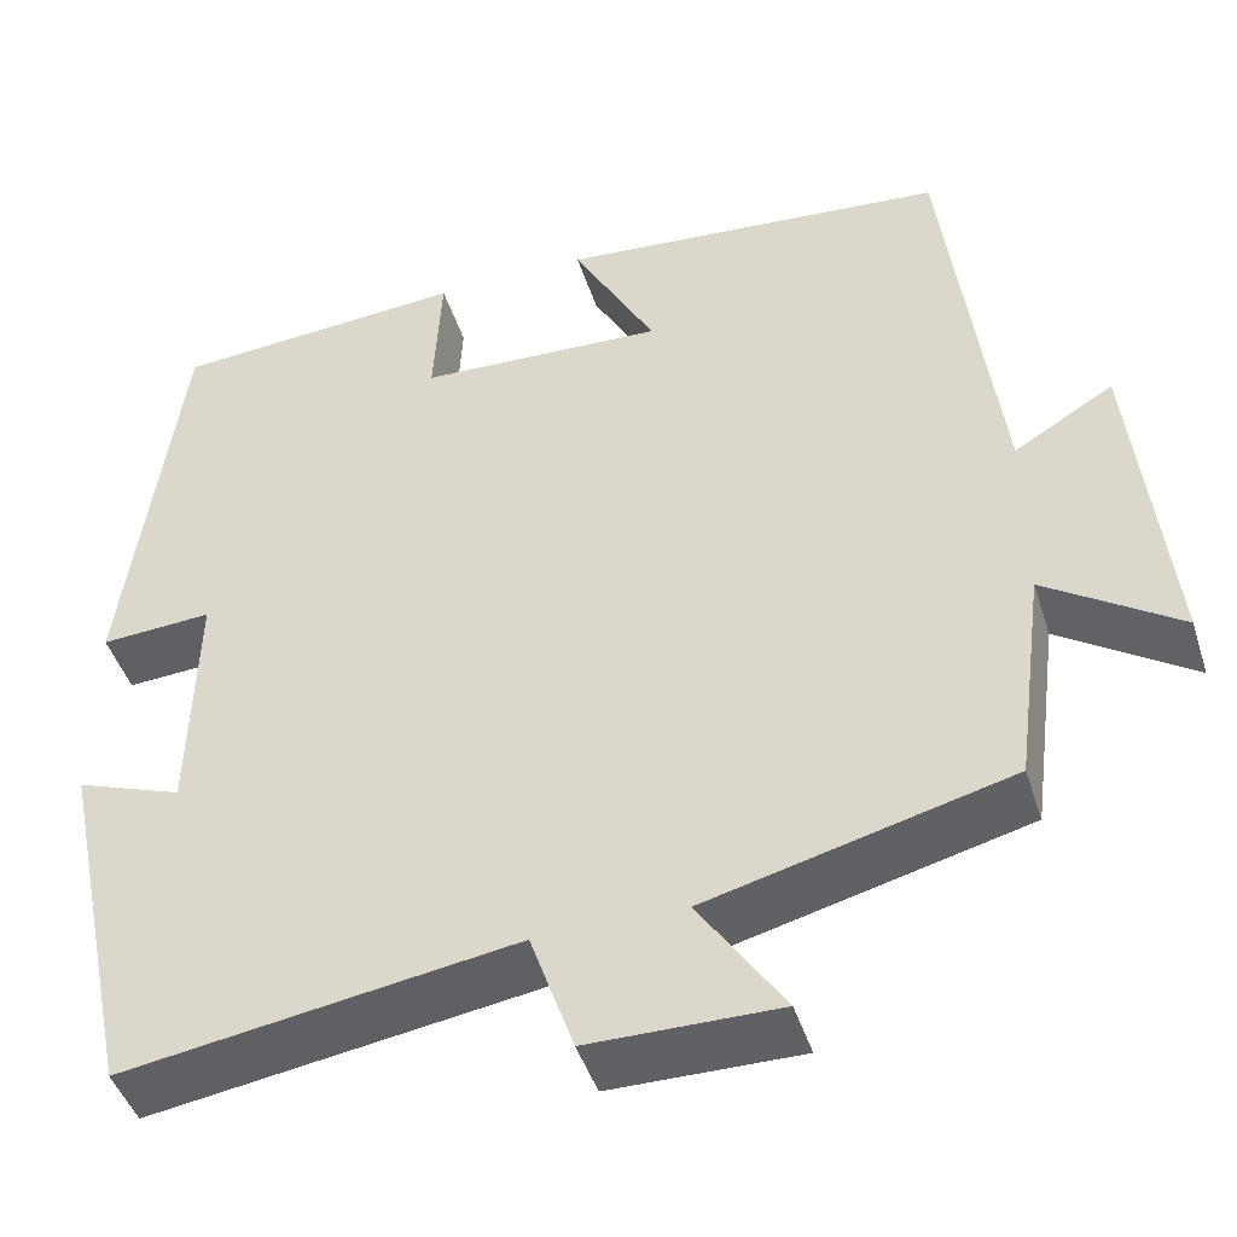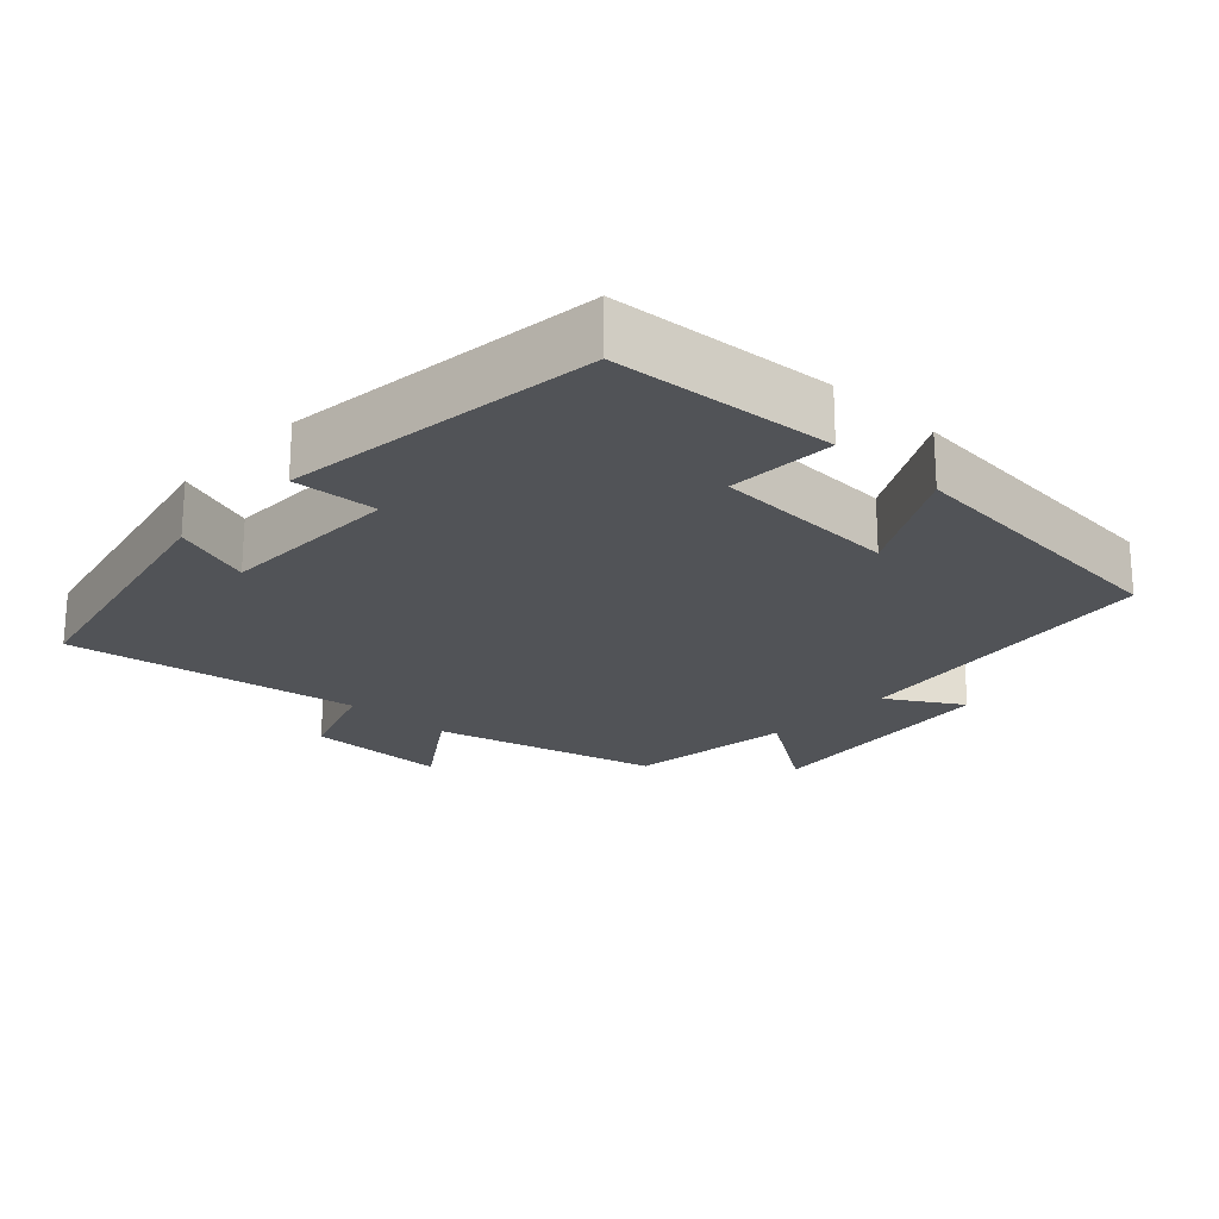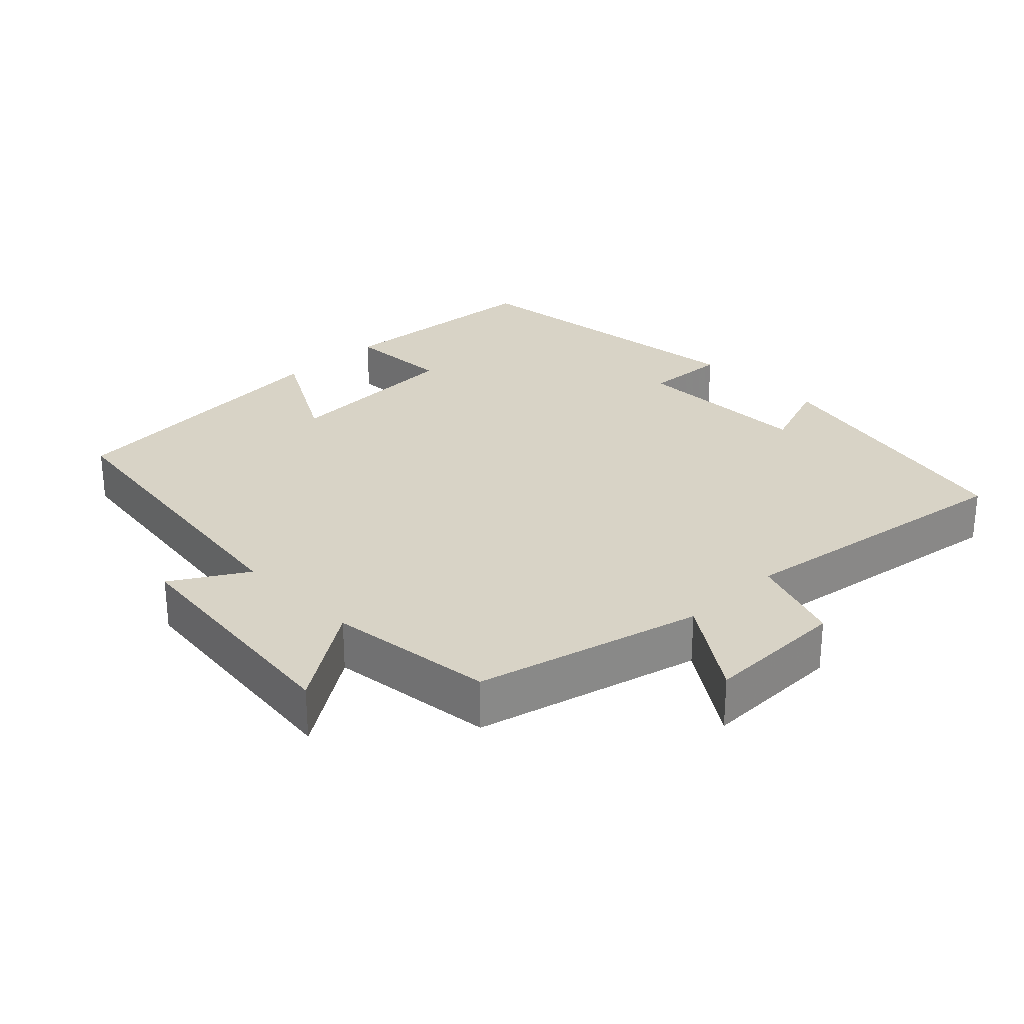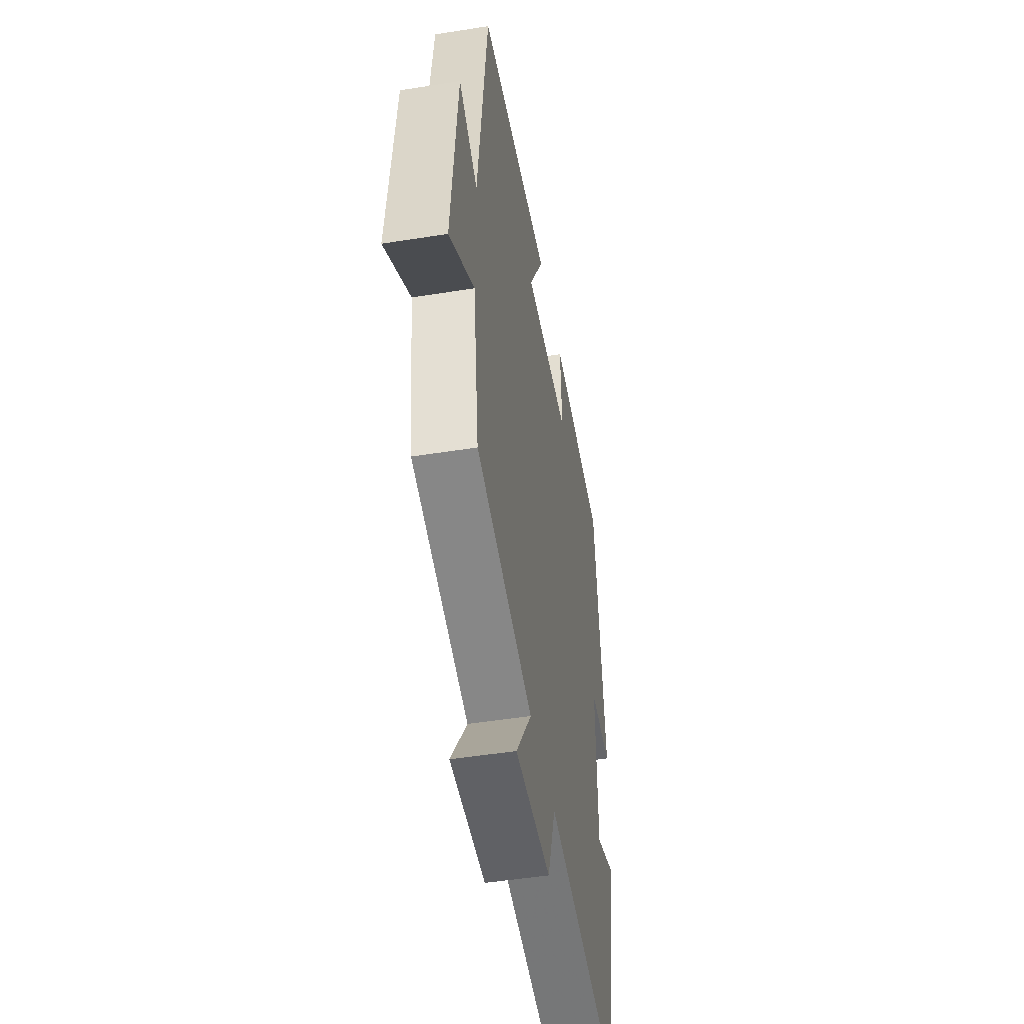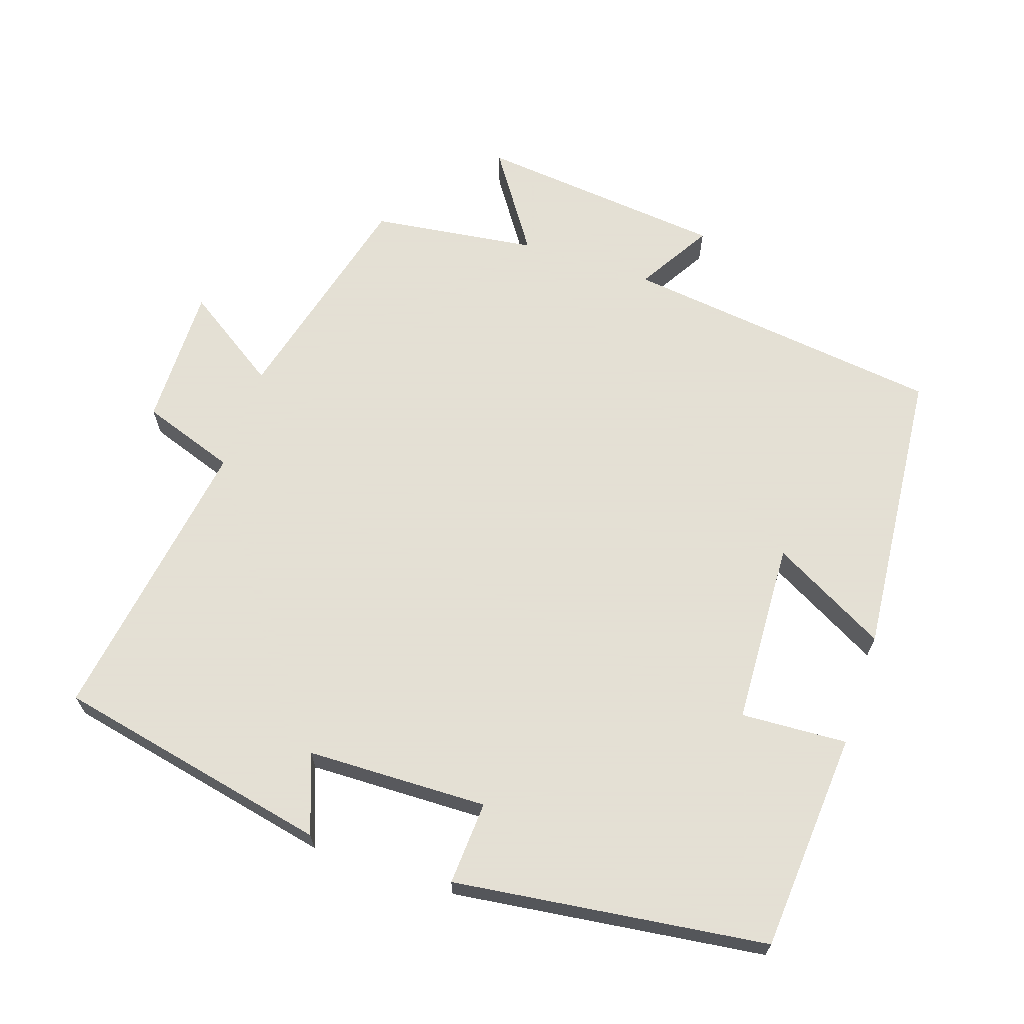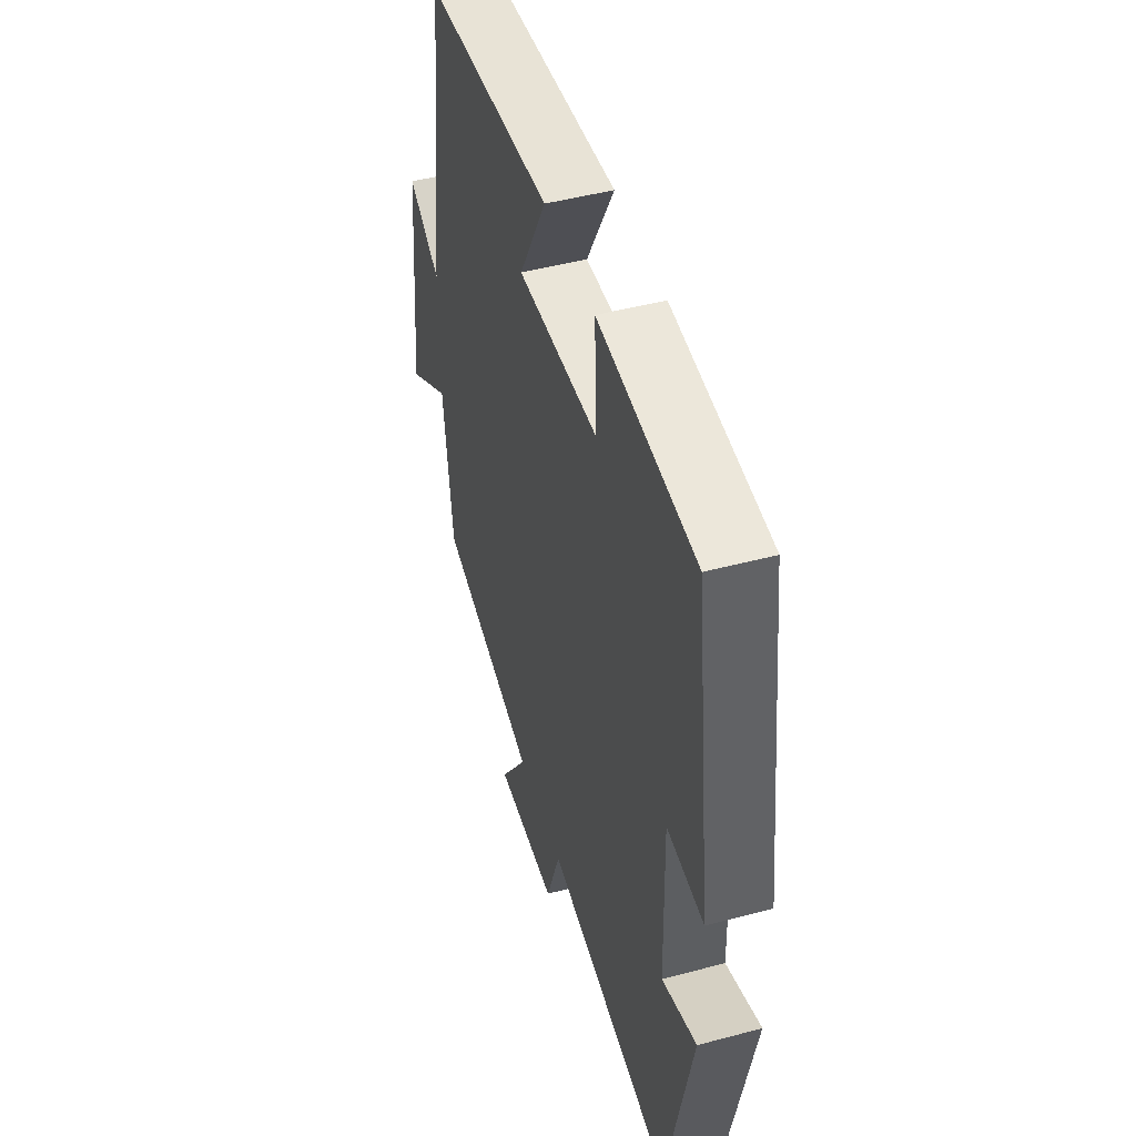
<metadata>
{"format":"obj","ext":"obj","renderer":"f3d","projection":"perspective","resolution":1024,"background":"white","views":[{"elev":-45.4,"azim":17.4,"up":"+Z"},{"elev":-21.8,"azim":-42.9,"up":"+Y"},{"elev":27.8,"azim":135.8,"up":"+Y"},{"elev":-48.6,"azim":100.1,"up":"+Z"},{"elev":66.2,"azim":-71.5,"up":"+Y"},{"elev":47.6,"azim":-106.7,"up":"+Z"}]}
</metadata>
<code>
v -0.443 0.07 0.477
v -0.132 0.07 0.5
v -0.14 0.07 0.35
v 0.12 0.07 0.338
v 0.032 0.07 0.5
v 0.444 0.07 0.463
v 0.5 0.07 0.009
v 0.605 0.07 0.072
v 0.641 0.07 -0.28
v 0.5 0.07 -0.185
v 0.469 0.07 -0.419
v 0.151 0.07 -0.5
v 0.241 0.07 -0.635
v 0.041 0.07 -0.633
v -0.005 0.07 -0.5
v -0.418 0.07 -0.563
v -0.5 0.07 -0.173
v -0.388 0.07 -0.214
v -0.382 0.07 0.042
v -0.5 0.07 0.035
v -0.443 0 0.477
v -0.132 0 0.5
v -0.14 0 0.35
v 0.12 0 0.338
v 0.032 0 0.5
v 0.444 0 0.463
v 0.5 0 0.009
v 0.605 0 0.072
v 0.641 0 -0.28
v 0.5 0 -0.185
v 0.469 0 -0.419
v 0.151 0 -0.5
v 0.241 0 -0.635
v 0.041 0 -0.633
v -0.005 0 -0.5
v -0.418 0 -0.563
v -0.5 0 -0.173
v -0.388 0 -0.214
v -0.382 0 0.042
v -0.5 0 0.035
f 19 20 1 2
f 18 19 2 3
f 15 16 17 18
f 15 18 3 4
f 12 13 14 15
f 10 11 12 15
f 10 15 4
f 7 8 9 10
f 6 7 10
f 4 5 6 10
f 22 21 40 39
f 23 22 39 38
f 38 37 36 35
f 24 23 38 35
f 35 34 33 32
f 35 32 31 30
f 24 35 30
f 30 29 28 27
f 30 27 26
f 30 26 25 24
f 1 21 22 2
f 2 22 23 3
f 3 23 24 4
f 4 24 25 5
f 5 25 26 6
f 6 26 27 7
f 7 27 28 8
f 8 28 29 9
f 9 29 30 10
f 10 30 31 11
f 11 31 32 12
f 12 32 33 13
f 13 33 34 14
f 14 34 35 15
f 15 35 36 16
f 16 36 37 17
f 17 37 38 18
f 18 38 39 19
f 19 39 40 20
f 20 40 21 1

</code>
